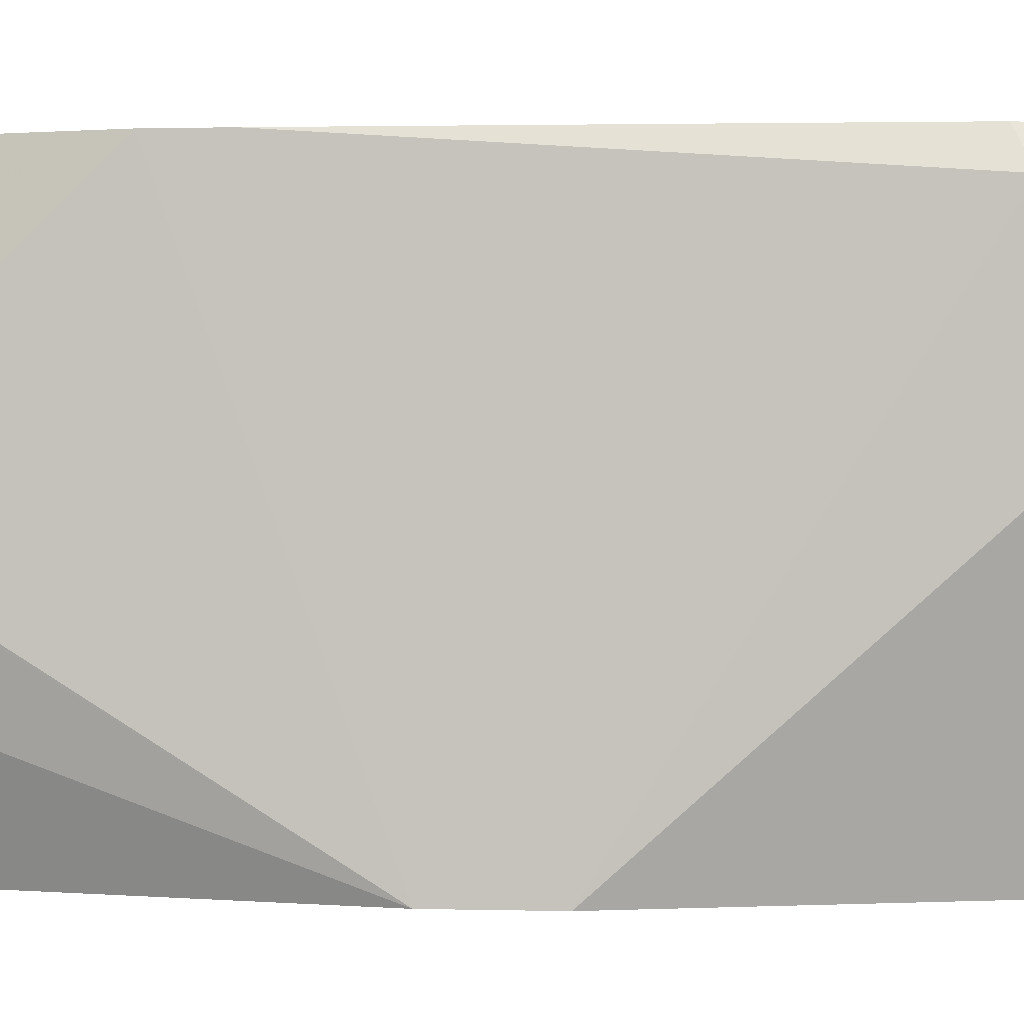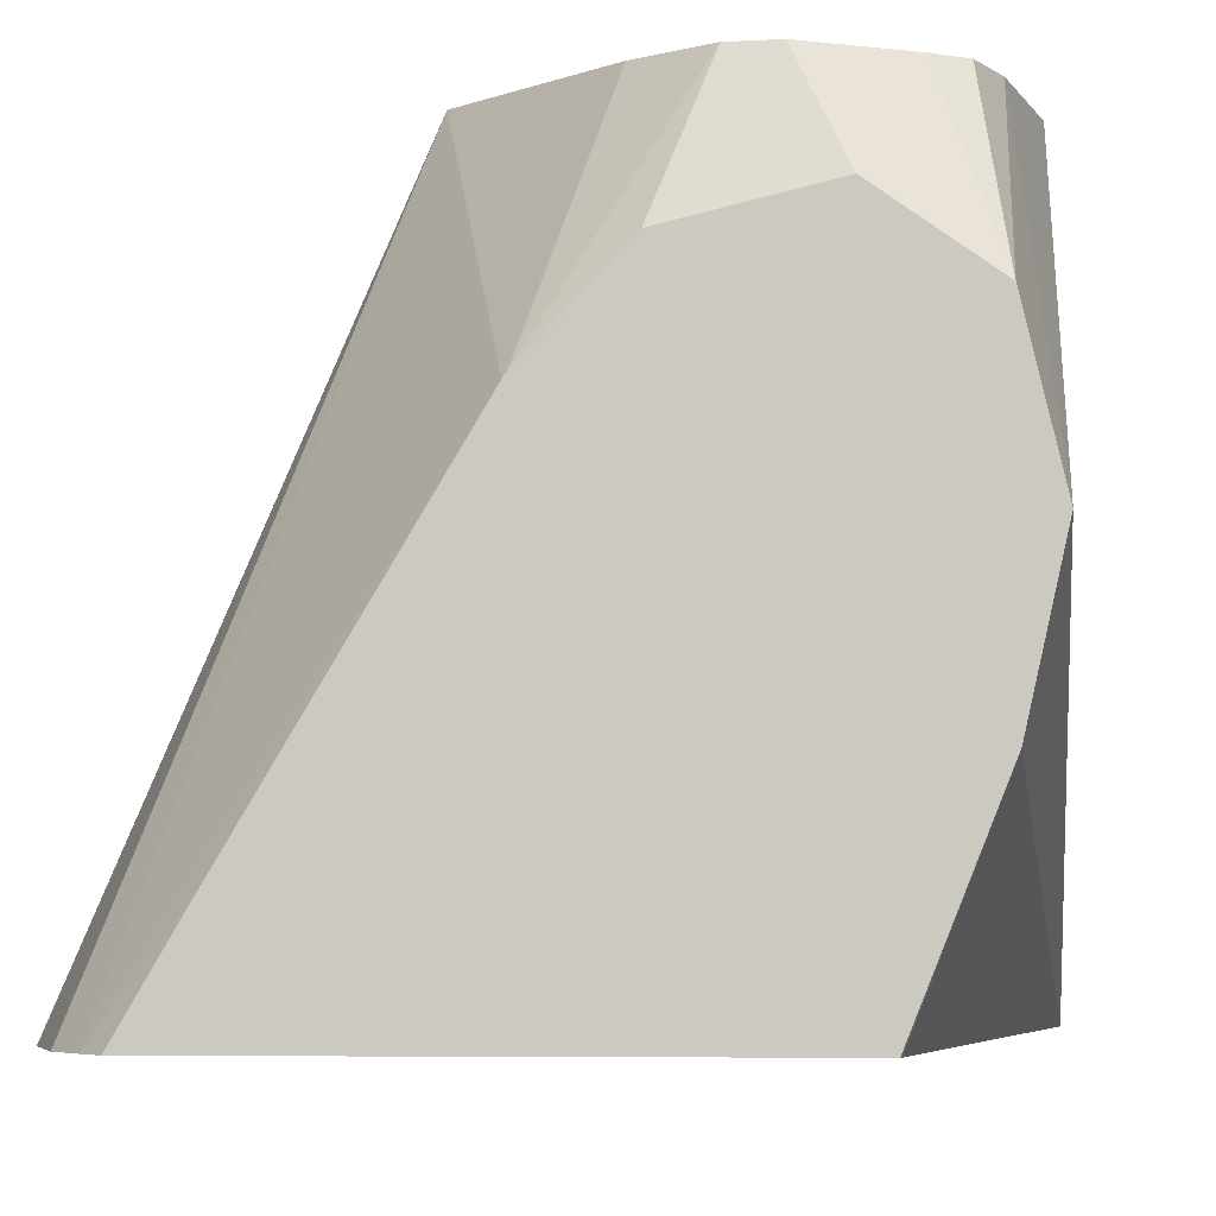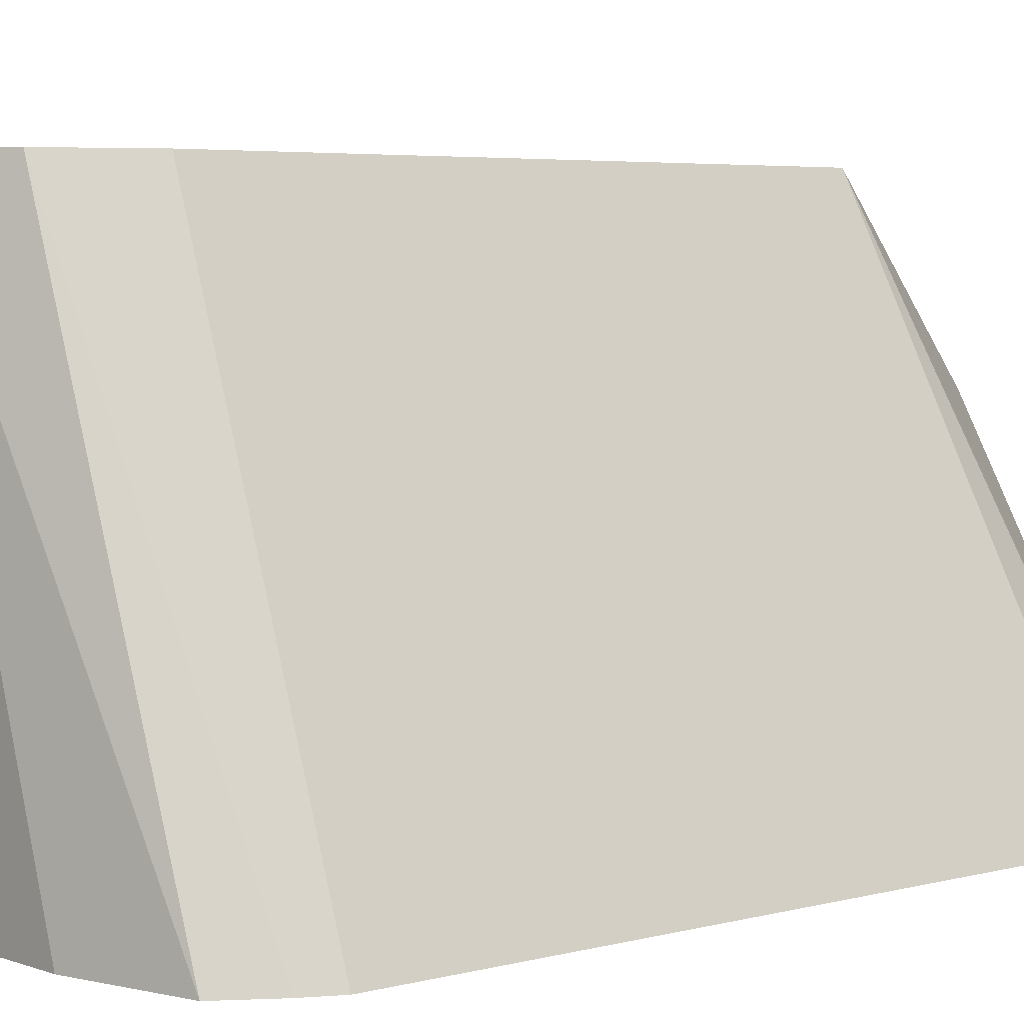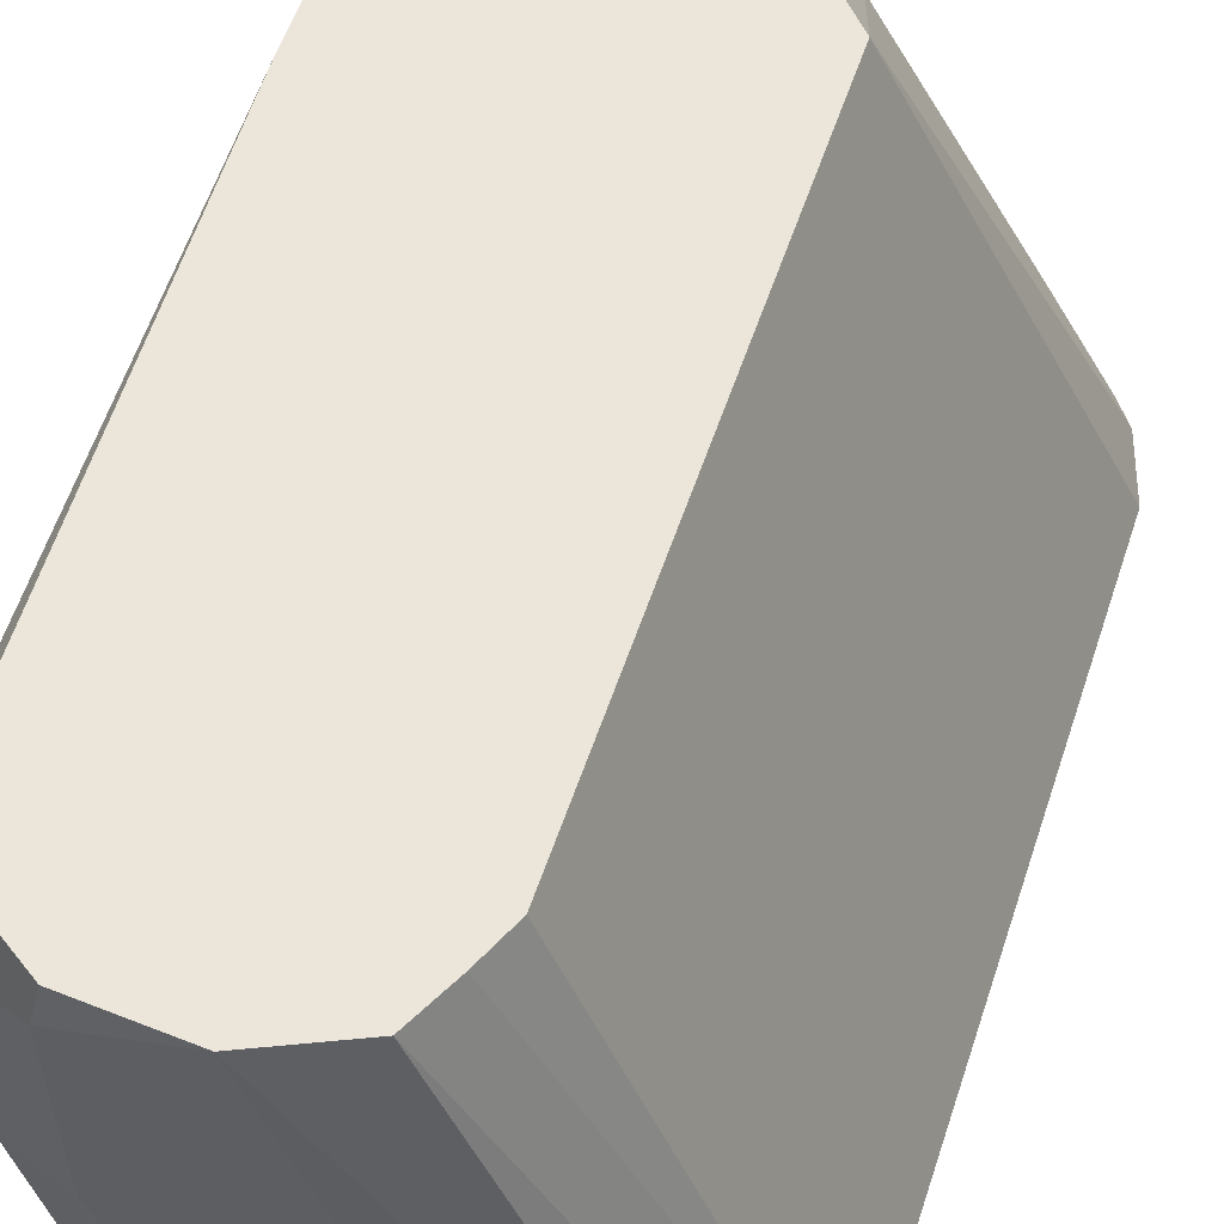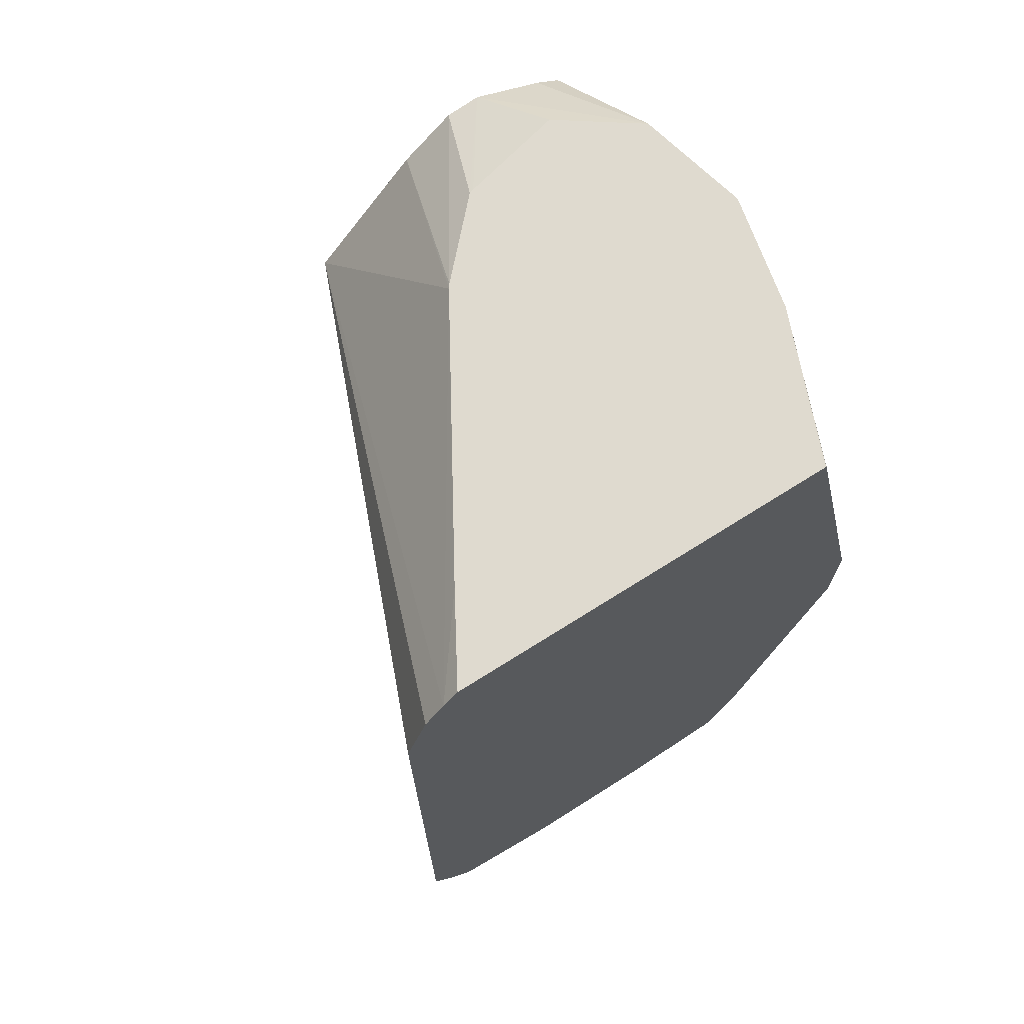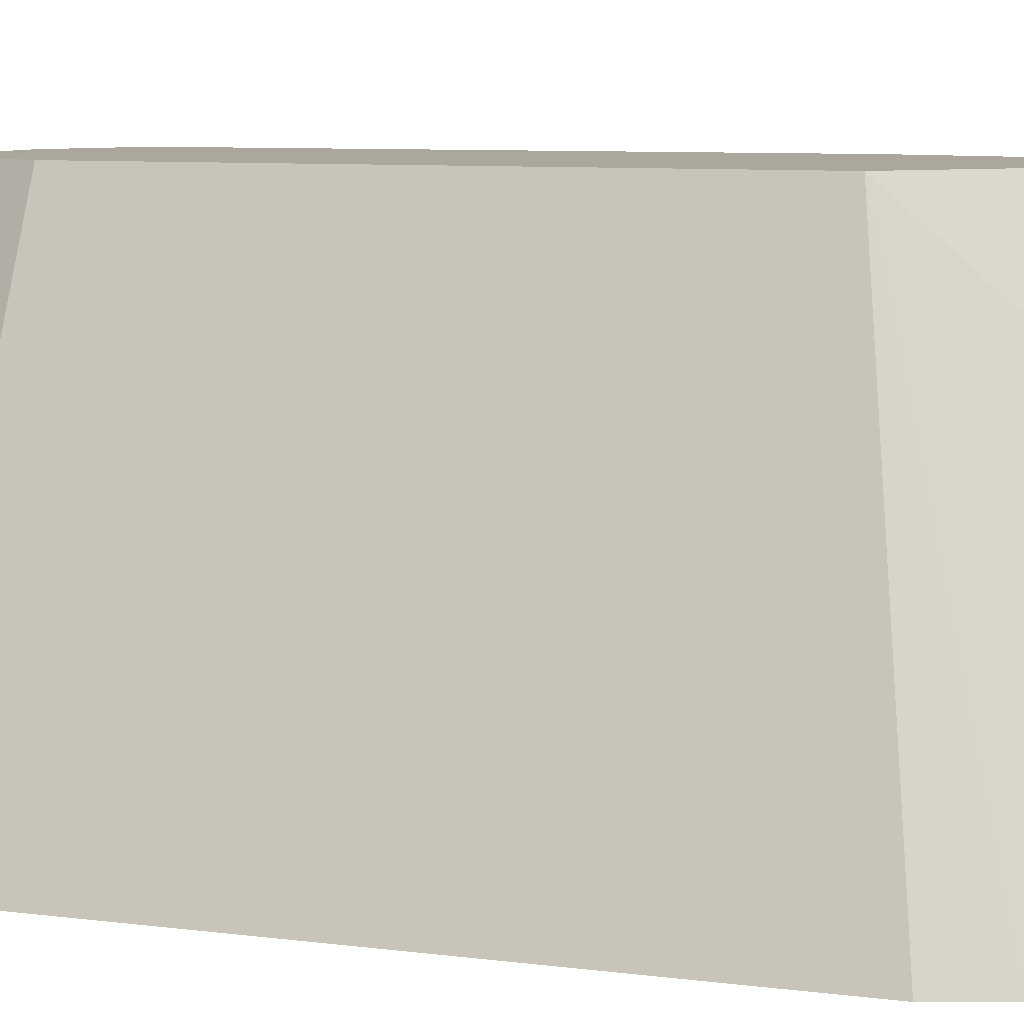
<metadata>
{"format":"obj","ext":"obj","renderer":"f3d","projection":"perspective","resolution":1024,"background":"white","views":[{"elev":0.6,"azim":-84.0,"up":"+Z"},{"elev":-4.3,"azim":-176.0,"up":"+Z"},{"elev":4.5,"azim":49.0,"up":"+Z"},{"elev":56.5,"azim":18.3,"up":"+Z"},{"elev":70.6,"azim":147.7,"up":"+Y"},{"elev":8.4,"azim":109.2,"up":"+Z"}]}
</metadata>
<code>
v 0.1074 -0.2742 0.04913
v 0.1002 -0.2526 0.04913
v 0.0401 -0.3026 0.2173
v 0.1074 -0.514 0.04913
v 0.0937 -0.2443 0.04913
v 0.02376 -0.2386 0.159
v 0.005053 -0.2643 0.2173
v 0.0401 -0.5082 0.2173
v 0.03427 -0.5213 0.2173
v 0.1022 -0.5243 0.04913
v 0.08876 -0.2386 0.04913
v 0.07284 -0.2386 0.07642
v 0.02279 -0.2386 0.1603
v -0.01166 -0.2512 0.2173
v 0.02672 -0.5364 0.2173
v 0.09222 -0.5397 0.04913
v -0.04052 -0.2386 0.04913
v 0.0008312 -0.2386 0.1837
v -0.02259 -0.2498 0.2173
v 1.1e-06 -0.5483 0.2173
v 0.05366 -0.5483 0.04913
v -0.0408 -0.2393 0.04913
v -0.06028 -0.2386 0.09869
v -0.0006524 -0.2386 0.1841
v -0.04592 -0.2615 0.2173
v -0.03426 -0.2386 0.1923
v -0.05996 -0.2386 0.1743
v -0.03193 -0.5459 0.2173
v -0.03426 -0.5483 0.2056
v 0.006572 -0.5483 0.04913
v -0.07309 -0.3815 0.04913
v -0.06853 -0.2386 0.1358
v -0.05412 -0.267 0.2173
v -0.06885 -0.2386 0.1372
v -0.05996 -0.2816 0.2173
v -0.04592 -0.5366 0.2173
v -0.0571 -0.5369 0.1942
v -0.03426 -0.5483 0.1371
v -0.00641 -0.5483 0.06211
v -0.02951 -0.5437 0.04913
v -0.07309 -0.4157 0.04913
v -0.06853 -0.3201 0.2173
v -0.06562 -0.307 0.2173
v -0.05249 -0.5322 0.2173
v -0.06853 -0.514 0.2056
v -0.0571 -0.5369 0.1257
v -0.03093 -0.543 0.04913
v -0.04345 -0.5163 0.04913
v -0.06853 -0.514 0.1371
v -0.06853 -0.3427 0.2173
v -0.05685 -0.5257 0.2173
v -0.06268 -0.5082 0.2173
v -0.04108 -0.5231 0.04913
f 20 38 39
f 20 39 30
f 20 30 21
f 22 31 23
f 28 36 37
f 25 27 33
f 27 34 35
f 27 35 33
f 20 29 38
f 23 31 32
f 20 28 29
f 15 20 16
f 19 26 27
f 19 24 26
f 17 22 23
f 16 20 21
f 14 18 19
f 13 18 14
f 10 15 16
f 9 15 10
f 7 13 14
f 28 37 29
f 19 27 25
f 29 37 46
f 37 49 46
f 30 39 40
f 48 53 49
f 46 53 47
f 46 49 53
f 45 52 50
f 45 51 52
f 44 51 45
f 41 45 50
f 41 49 45
f 41 48 49
f 40 46 47
f 29 46 38
f 38 40 39
f 6 13 7
f 37 45 49
f 37 44 45
f 36 44 37
f 34 43 35
f 34 42 43
f 31 42 34
f 31 50 42
f 31 41 50
f 31 34 32
f 38 46 40
f 6 18 13
f 18 24 19
f 6 26 24
f 3 14 19
f 3 7 14
f 3 6 7
f 3 5 6
f 2 5 3
f 1 5 2
f 1 11 5
f 1 17 11
f 1 22 17
f 1 31 22
f 1 41 31
f 1 48 41
f 1 53 48
f 1 47 53
f 1 40 47
f 1 30 40
f 1 21 30
f 1 16 21
f 1 10 16
f 1 4 10
f 6 24 18
f 1 3 8
f 1 2 3
f 3 19 25
f 3 25 33
f 1 8 4
f 3 35 43
f 3 33 35
f 6 27 26
f 6 32 34
f 6 23 32
f 6 17 23
f 6 11 17
f 6 12 11
f 5 12 6
f 5 11 12
f 4 9 10
f 4 8 9
f 6 34 27
f 3 15 9
f 3 20 15
f 3 28 20
f 3 36 28
f 3 44 36
f 3 51 44
f 3 52 51
f 3 50 52
f 3 43 42
f 3 42 50
f 3 9 8

</code>
